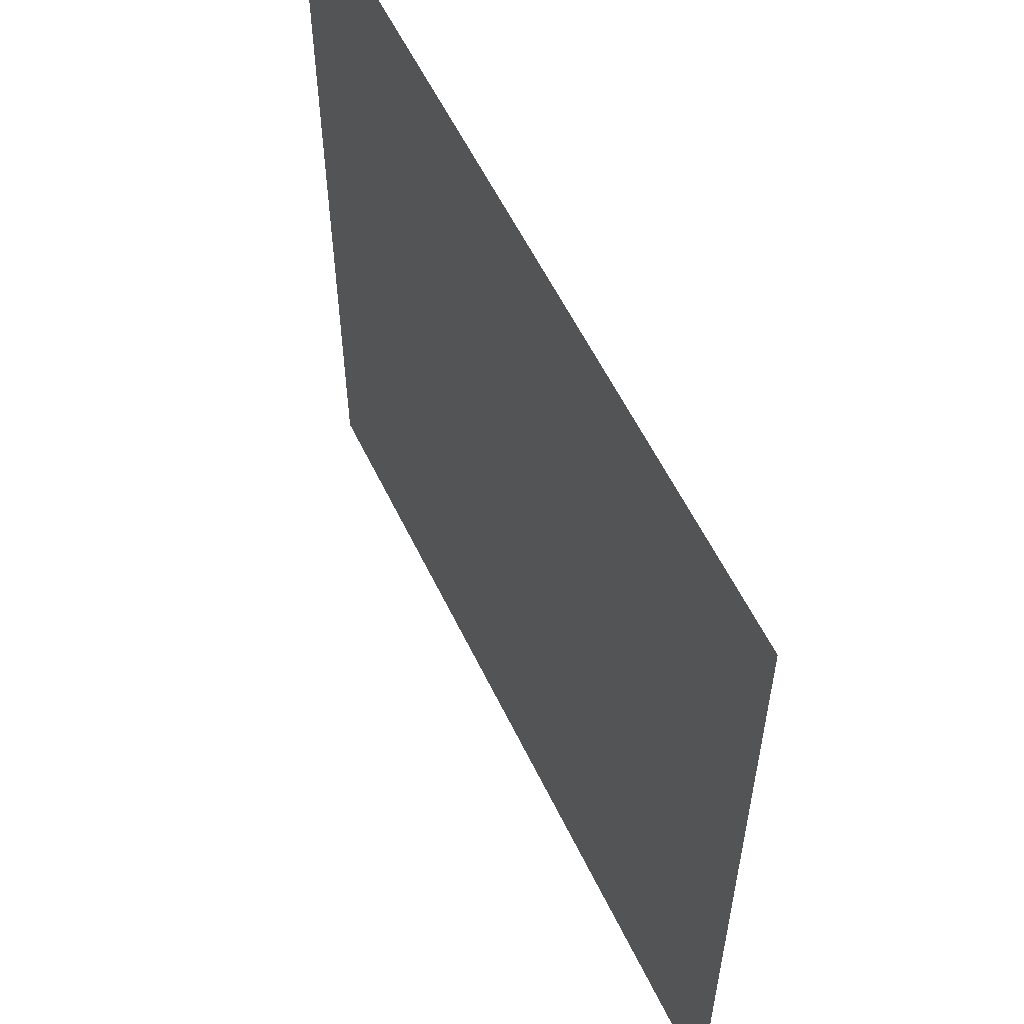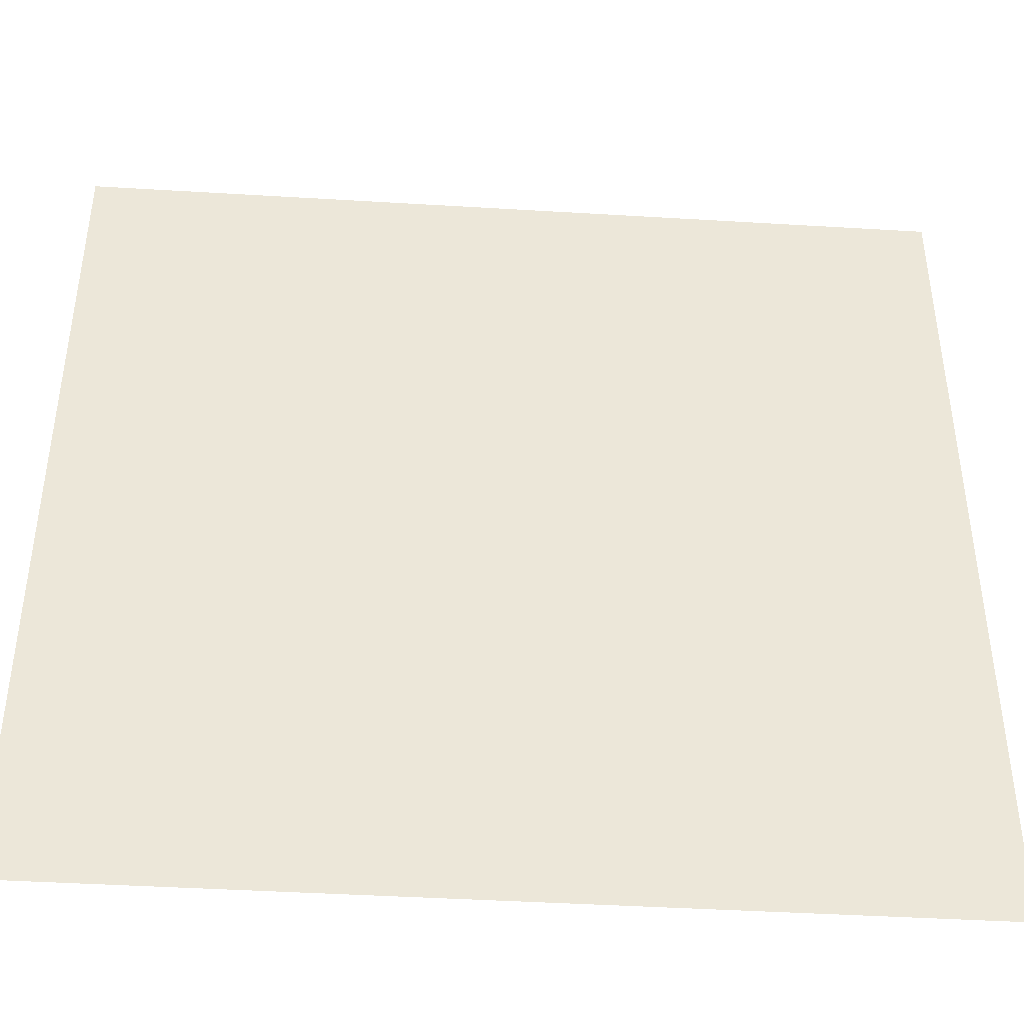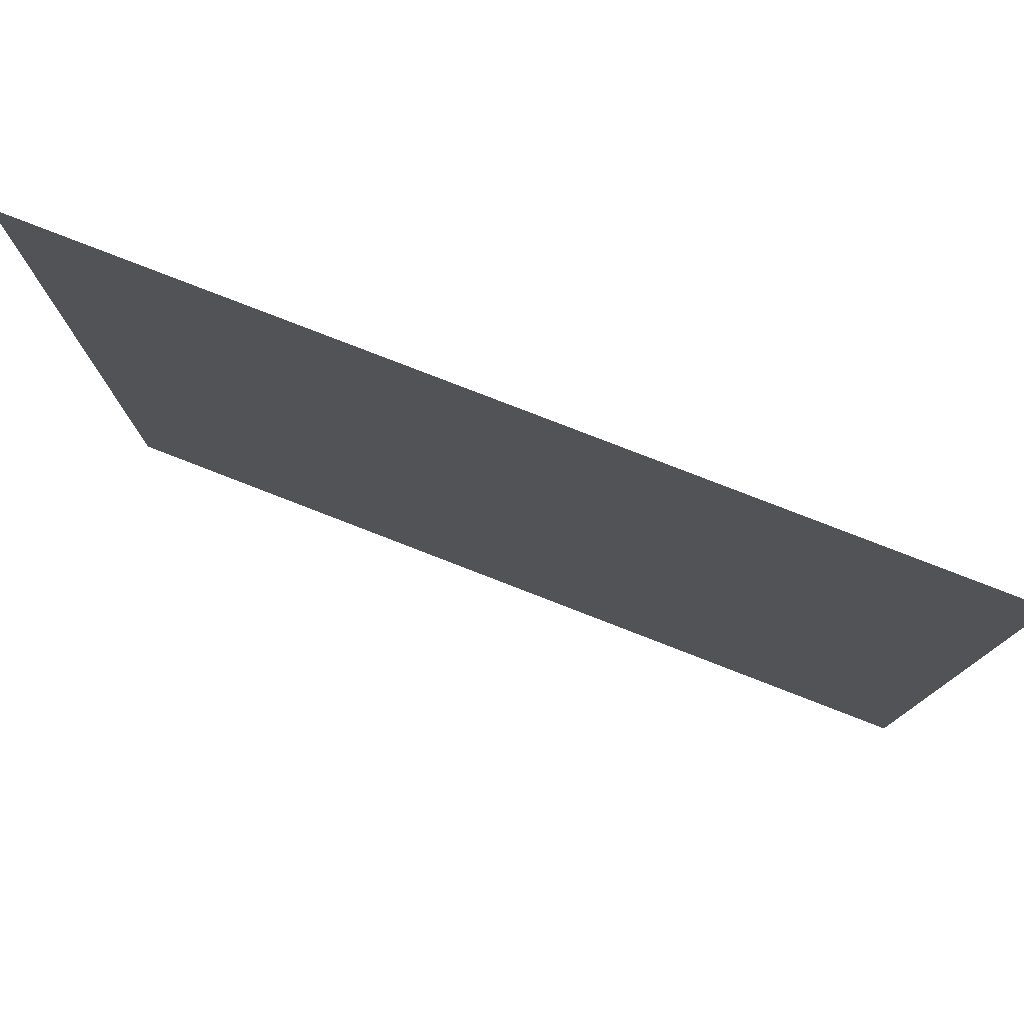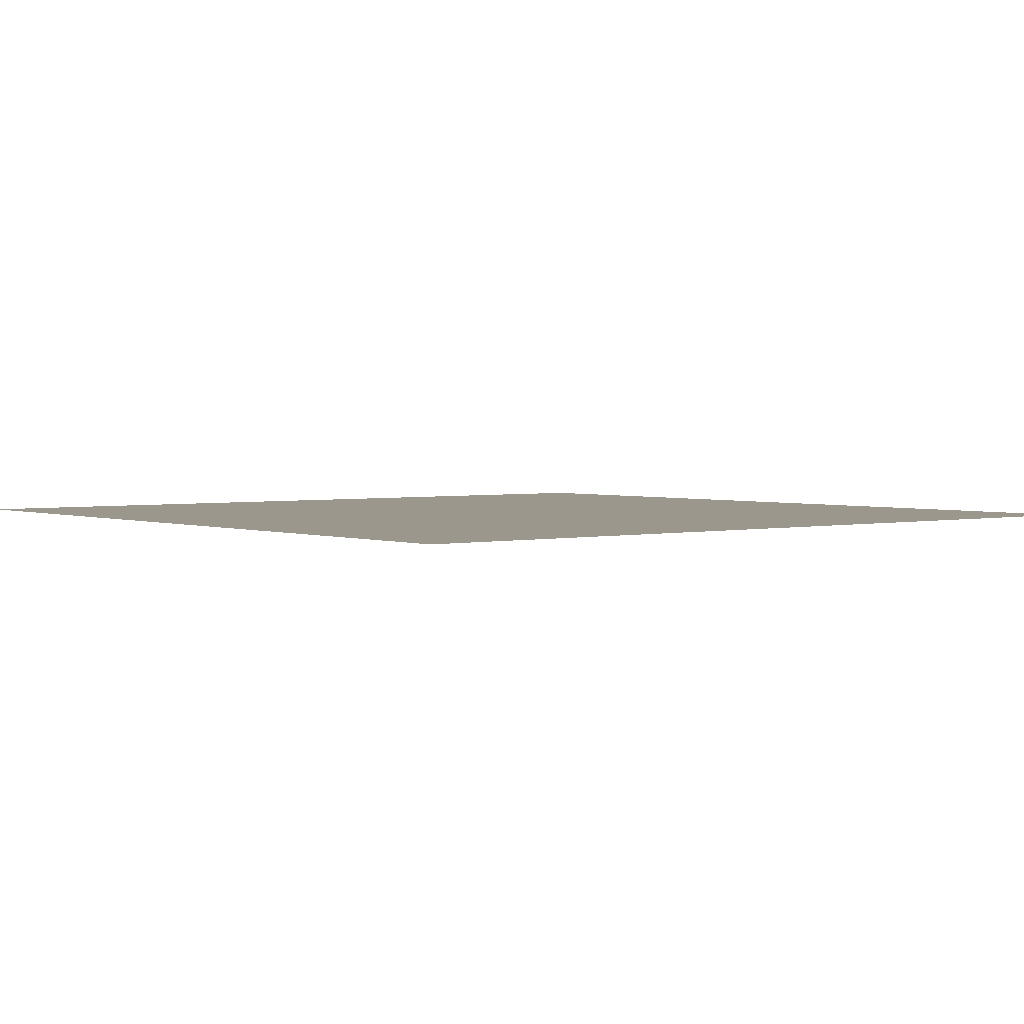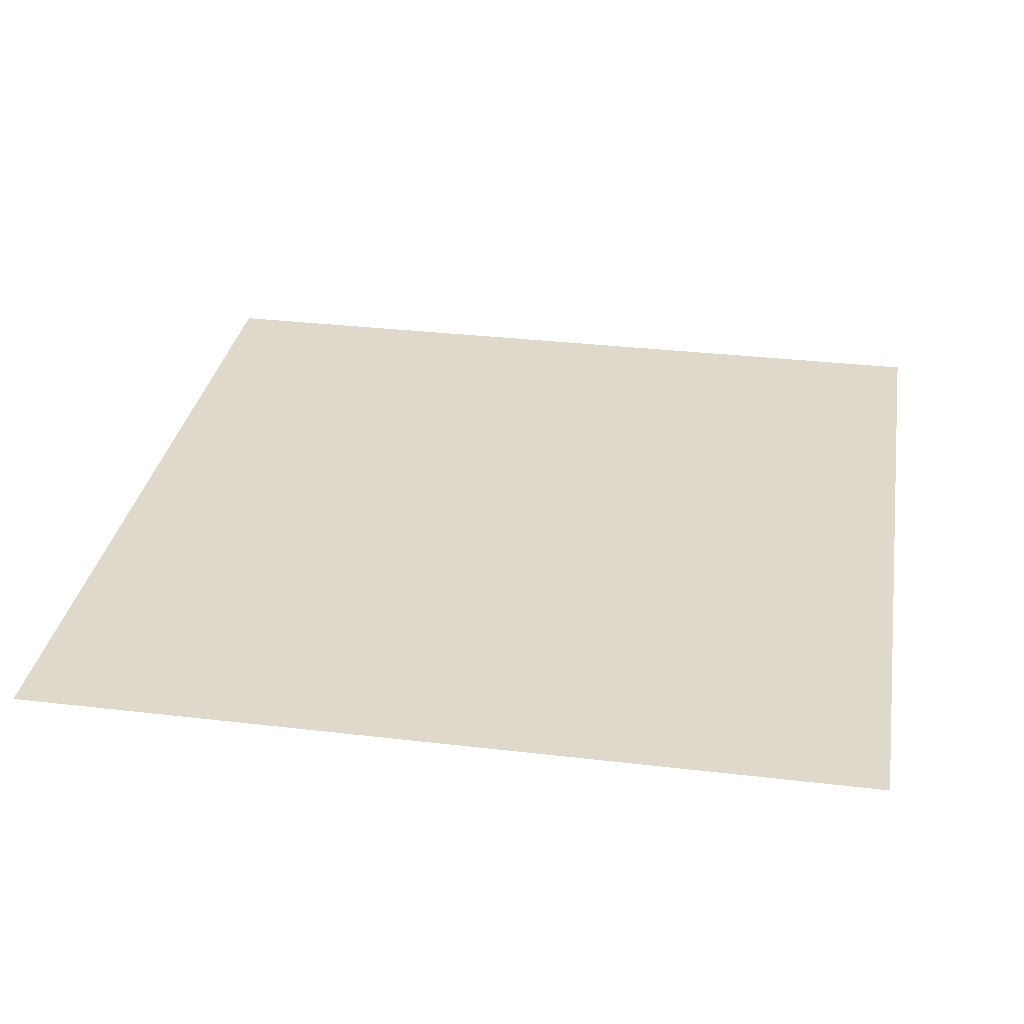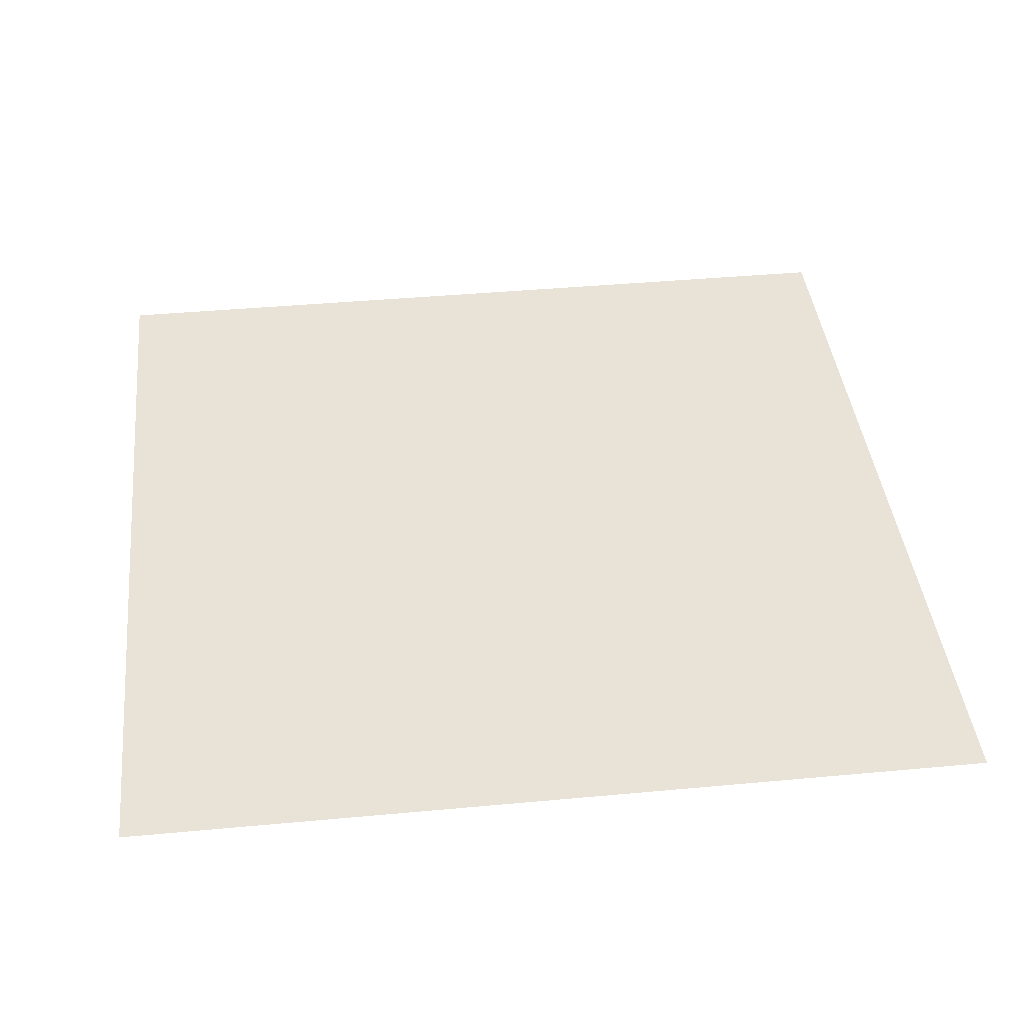
<metadata>
{"format":"obj","ext":"obj","renderer":"f3d","projection":"perspective","resolution":1024,"background":"white","views":[{"elev":57.9,"azim":64.4,"up":"+Z"},{"elev":-43.0,"azim":175.9,"up":"+Z"},{"elev":79.2,"azim":21.2,"up":"+Z"},{"elev":2.6,"azim":-38.5,"up":"+Y"},{"elev":31.7,"azim":9.5,"up":"+Y"},{"elev":41.4,"azim":-96.4,"up":"+Y"}]}
</metadata>
<code>
v 4.288e-06 3 -0.25
v -0.25 3 -7.191e-06
v -0.25 3 -0.25
v 4.362e-06 3 -6.432e-06
g pillar01_A_3_10694_1101
f 1 3 2
f 2 4 1

</code>
